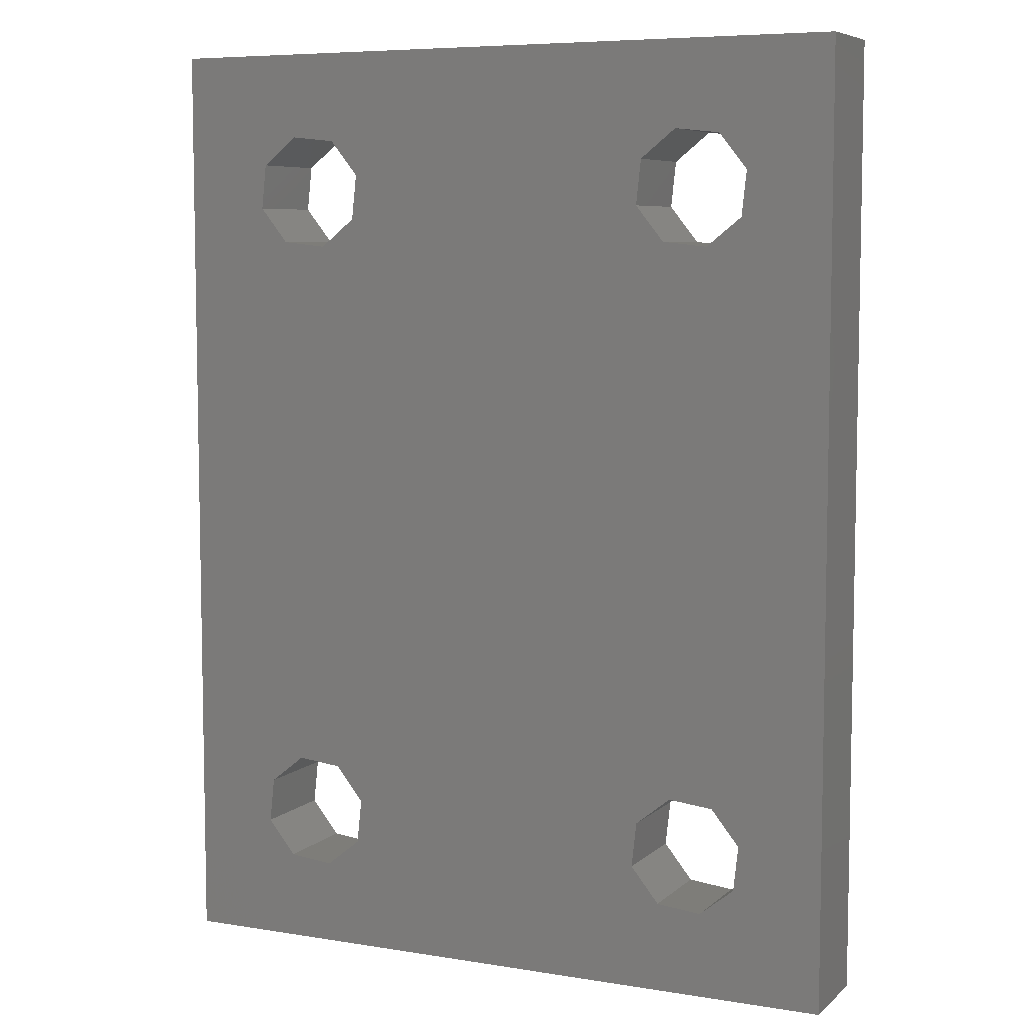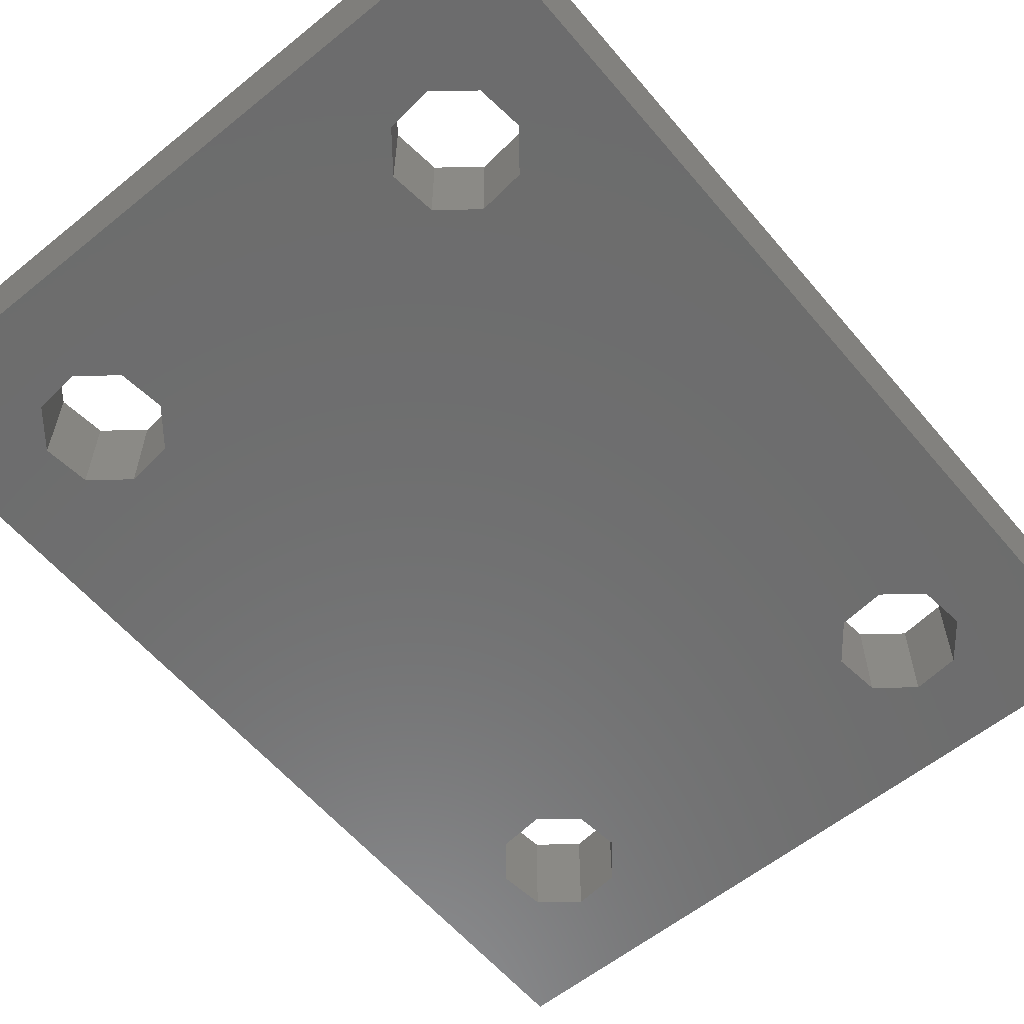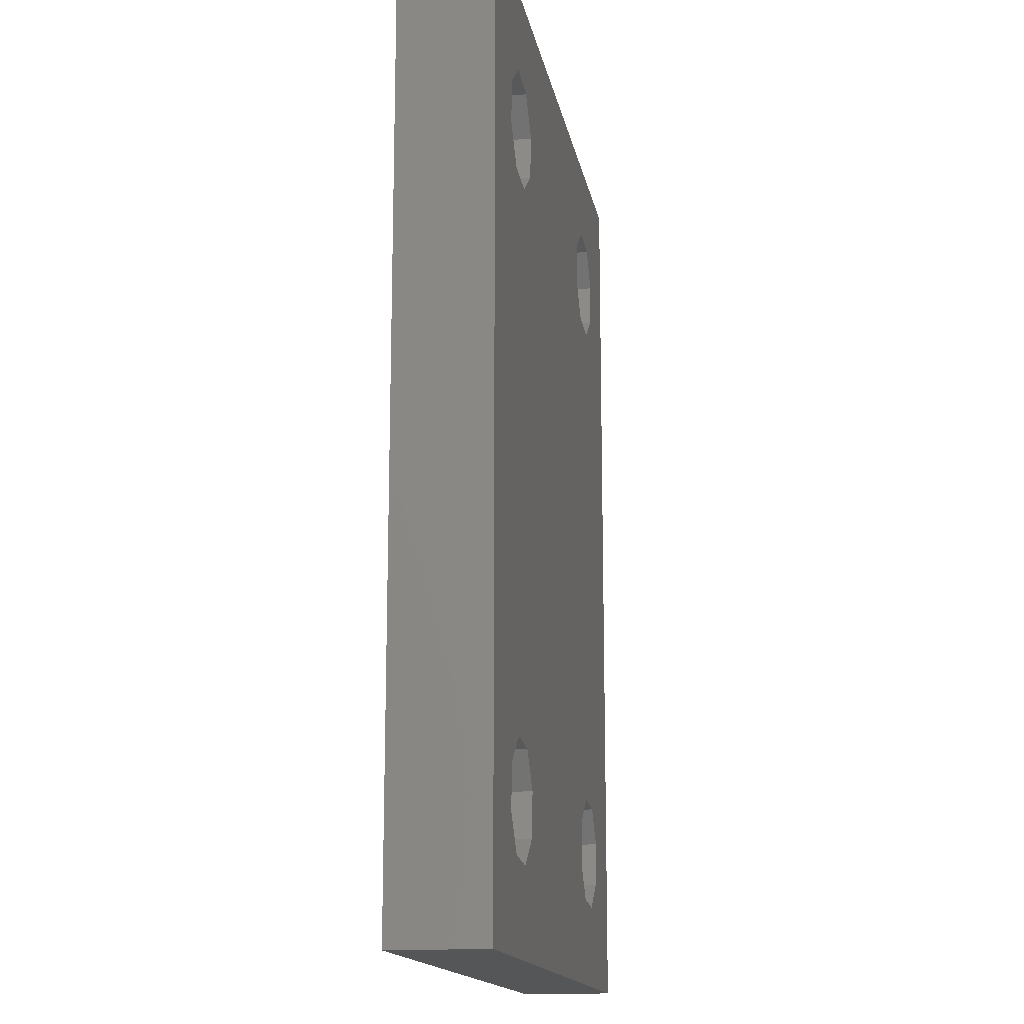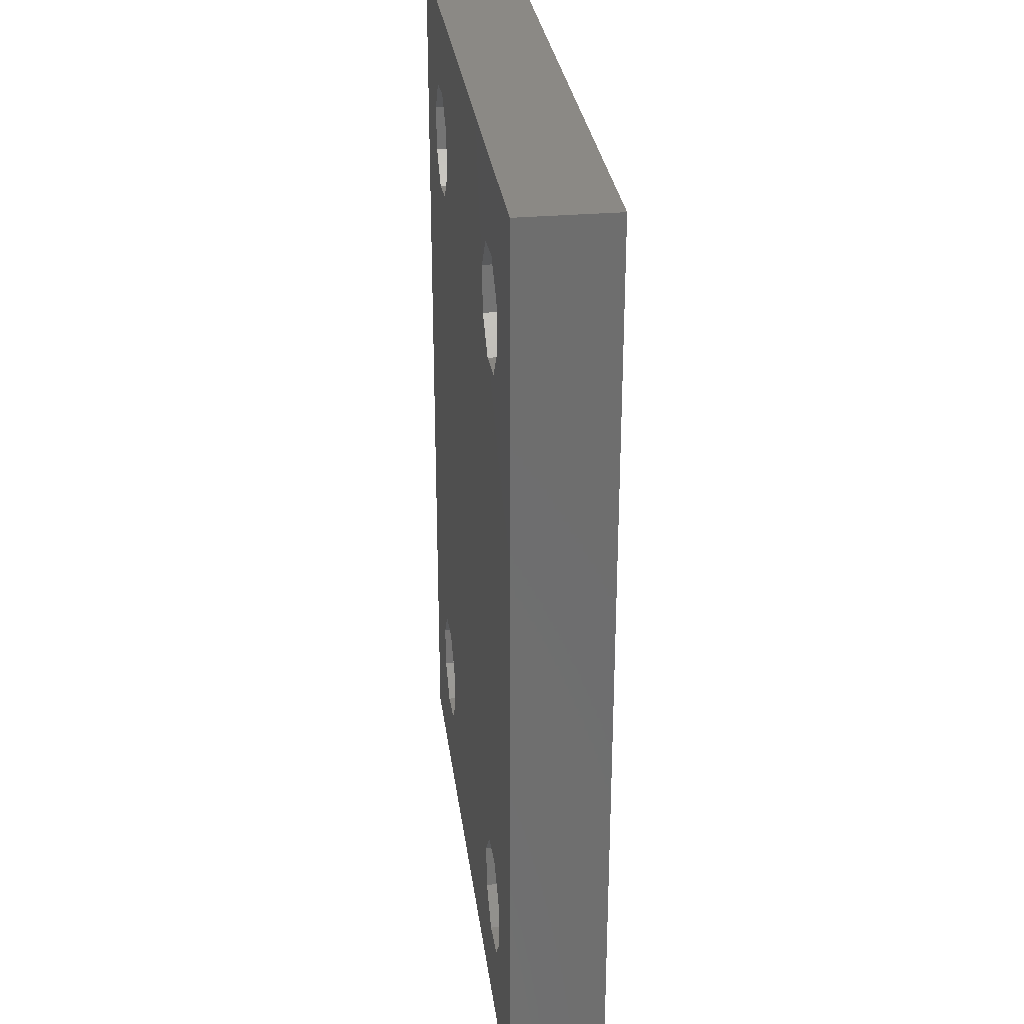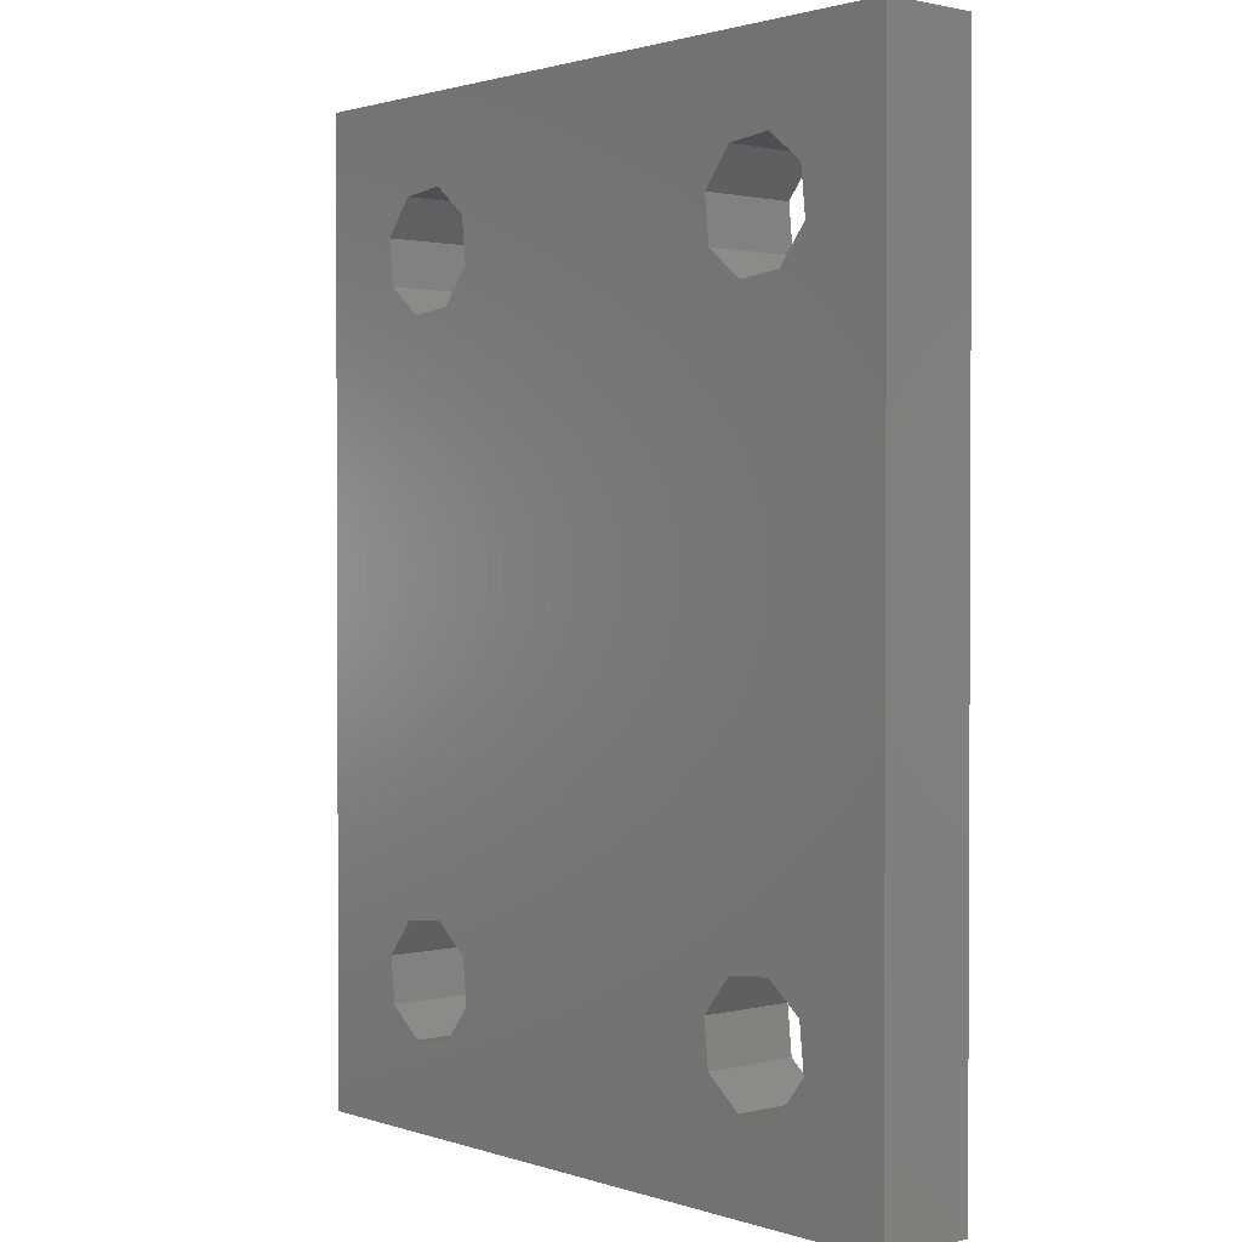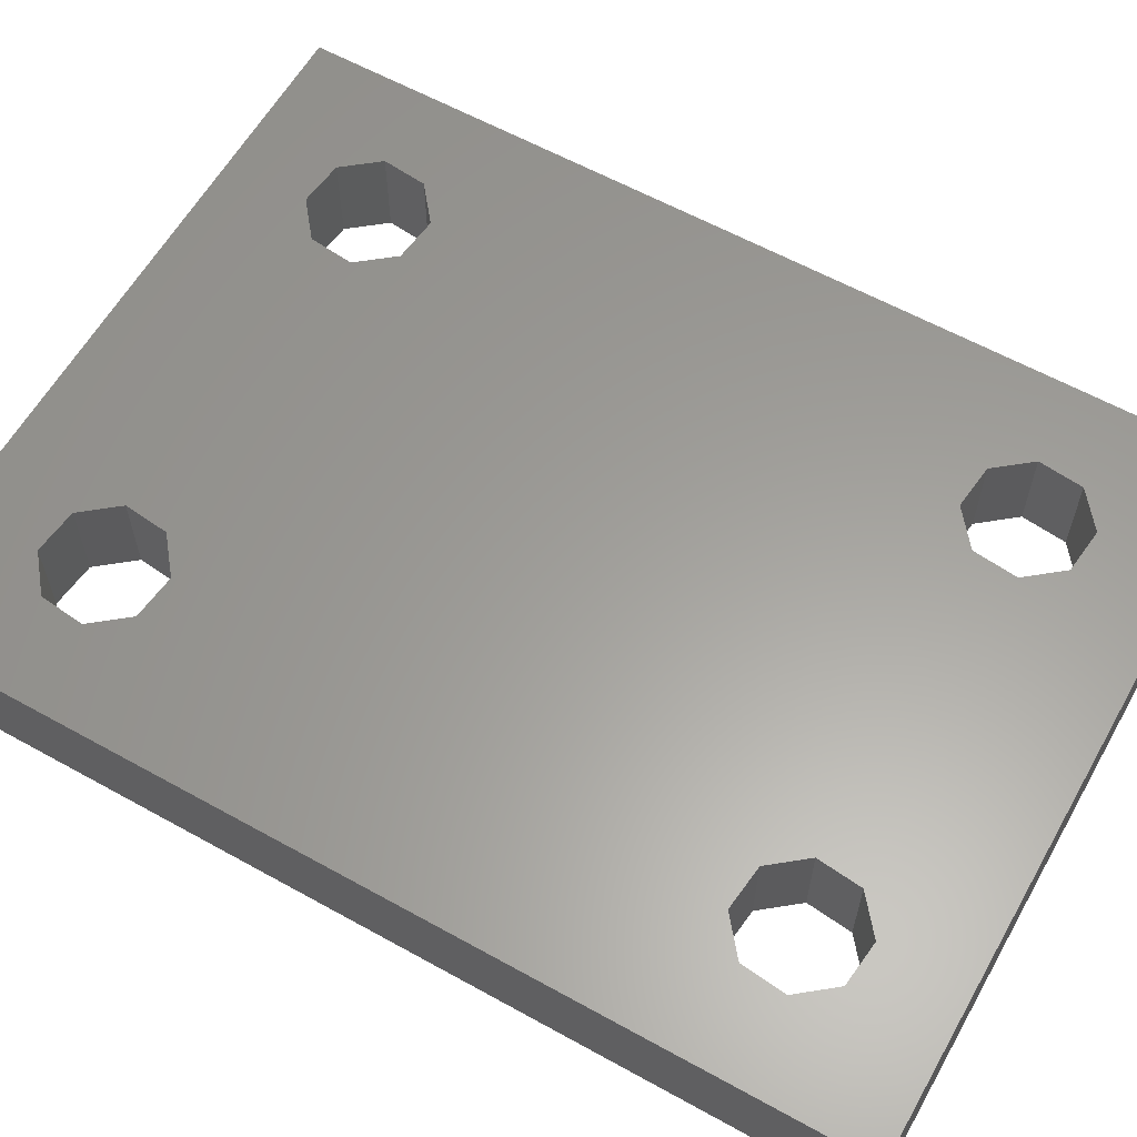
<metadata>
{"format":"stl","ext":"stl","renderer":"f3d","projection":"perspective","resolution":1024,"background":"white","views":[{"elev":6.9,"azim":25.3,"up":"+Y"},{"elev":-59.0,"azim":-140.2,"up":"+Z"},{"elev":-15.3,"azim":-79.9,"up":"+Y"},{"elev":29.7,"azim":-97.3,"up":"+Y"},{"elev":1.5,"azim":-131.1,"up":"+Y"},{"elev":60.7,"azim":-60.5,"up":"+Z"}]}
</metadata>
<code>
# stl→obj: 72 verts, 156 faces
v 5.699 -6.648 2
v 4.852 5.801 2
v 5.099 -5.903 2
v 7.5 10 2
v -7.5 10 2
v 4.148 8.199 2
v 5.099 8.097 2
v 5.699 7.352 2
v 7.5 -10 2
v 5.597 6.401 2
v 5.597 -7.599 2
v 4.852 -8.199 2
v 3.901 -8.097 2
v -7.5 -10 2
v -4.148 -8.199 2
v -5.099 -8.097 2
v -5.699 -7.352 2
v -5.597 -6.401 2
v -5.099 5.903 2
v -5.699 6.648 2
v -5.597 7.599 2
v -4.852 8.199 2
v -3.901 8.097 2
v 3.403 7.599 2
v 3.403 -6.401 2
v 4.148 -5.801 2
v -3.901 -5.903 2
v -4.148 5.801 2
v -4.852 -5.801 2
v 3.901 5.903 2
v -3.403 6.401 2
v 3.301 6.648 2
v -3.301 7.352 2
v -3.403 -7.599 2
v 3.301 -7.352 2
v -3.301 -6.648 2
v 5.099 -5.903 0
v 4.852 5.801 0
v 5.699 -6.648 0
v 7.5 10 0
v 7.5 -10 0
v 5.699 7.352 0
v 5.099 8.097 0
v 4.148 8.199 0
v -7.5 10 0
v -7.5 -10 0
v 3.901 -8.097 0
v 4.852 -8.199 0
v 5.597 -7.599 0
v 5.597 6.401 0
v -5.699 6.648 0
v -5.099 5.903 0
v -5.597 -6.401 0
v -5.699 -7.352 0
v -5.099 -8.097 0
v -4.148 -8.199 0
v 3.403 7.599 0
v -3.901 8.097 0
v -4.852 8.199 0
v -5.597 7.599 0
v -4.852 -5.801 0
v -4.148 5.801 0
v -3.901 -5.903 0
v 4.148 -5.801 0
v 3.403 -6.401 0
v 3.901 5.903 0
v -3.301 7.352 0
v 3.301 6.648 0
v -3.403 6.401 0
v -3.301 -6.648 0
v 3.301 -7.352 0
v -3.403 -7.599 0
f 1 2 3
f 4 5 6
f 4 6 7
f 4 7 8
f 4 8 9
f 9 8 10
f 9 10 2
f 9 2 1
f 9 1 11
f 9 11 12
f 9 12 13
f 9 13 14
f 14 13 15
f 14 15 16
f 14 16 17
f 14 17 18
f 14 18 19
f 14 19 20
f 5 14 20
f 5 20 21
f 5 21 22
f 5 22 23
f 5 23 24
f 5 24 6
f 25 26 27
f 27 26 28
f 27 28 29
f 29 28 19
f 29 19 18
f 3 2 26
f 26 2 30
f 26 30 28
f 28 30 31
f 31 30 32
f 31 32 33
f 33 32 24
f 33 24 23
f 15 13 34
f 34 13 35
f 34 35 36
f 36 35 25
f 36 25 27
f 37 38 39
f 40 41 42
f 40 42 43
f 40 43 44
f 40 44 45
f 41 46 47
f 41 47 48
f 41 48 49
f 41 49 39
f 41 39 38
f 41 38 50
f 41 50 42
f 46 51 52
f 46 52 53
f 46 53 54
f 46 54 55
f 46 55 56
f 46 56 47
f 45 44 57
f 45 57 58
f 45 58 59
f 45 59 60
f 45 60 51
f 45 51 46
f 53 52 61
f 61 52 62
f 61 62 63
f 63 62 64
f 63 64 65
f 62 66 64
f 64 66 38
f 64 38 37
f 58 57 67
f 67 57 68
f 67 68 69
f 69 68 66
f 69 66 62
f 63 65 70
f 70 65 71
f 70 71 72
f 72 71 47
f 72 47 56
f 19 51 20
f 20 51 60
f 20 60 21
f 51 19 52
f 52 19 28
f 52 28 62
f 62 28 31
f 62 31 69
f 23 67 33
f 33 67 69
f 33 69 31
f 67 23 58
f 58 23 22
f 58 22 59
f 59 22 21
f 59 21 60
f 30 68 32
f 32 68 57
f 32 57 24
f 68 30 66
f 66 30 2
f 66 2 38
f 38 2 10
f 38 10 50
f 7 42 8
f 8 42 50
f 8 50 10
f 42 7 43
f 43 7 6
f 43 6 44
f 44 6 24
f 44 24 57
f 16 54 17
f 17 54 53
f 17 53 18
f 54 16 55
f 55 16 15
f 55 15 56
f 56 15 34
f 56 34 72
f 27 70 36
f 36 70 72
f 36 72 34
f 70 27 63
f 63 27 29
f 63 29 61
f 61 29 18
f 61 18 53
f 13 71 35
f 35 71 65
f 35 65 25
f 71 13 47
f 47 13 12
f 47 12 48
f 48 12 11
f 48 11 49
f 3 39 1
f 1 39 49
f 1 49 11
f 39 3 37
f 37 3 26
f 37 26 64
f 64 26 25
f 64 25 65
f 4 9 40
f 40 9 41
f 9 14 41
f 41 14 46
f 14 5 46
f 46 5 45
f 5 4 45
f 45 4 40

</code>
